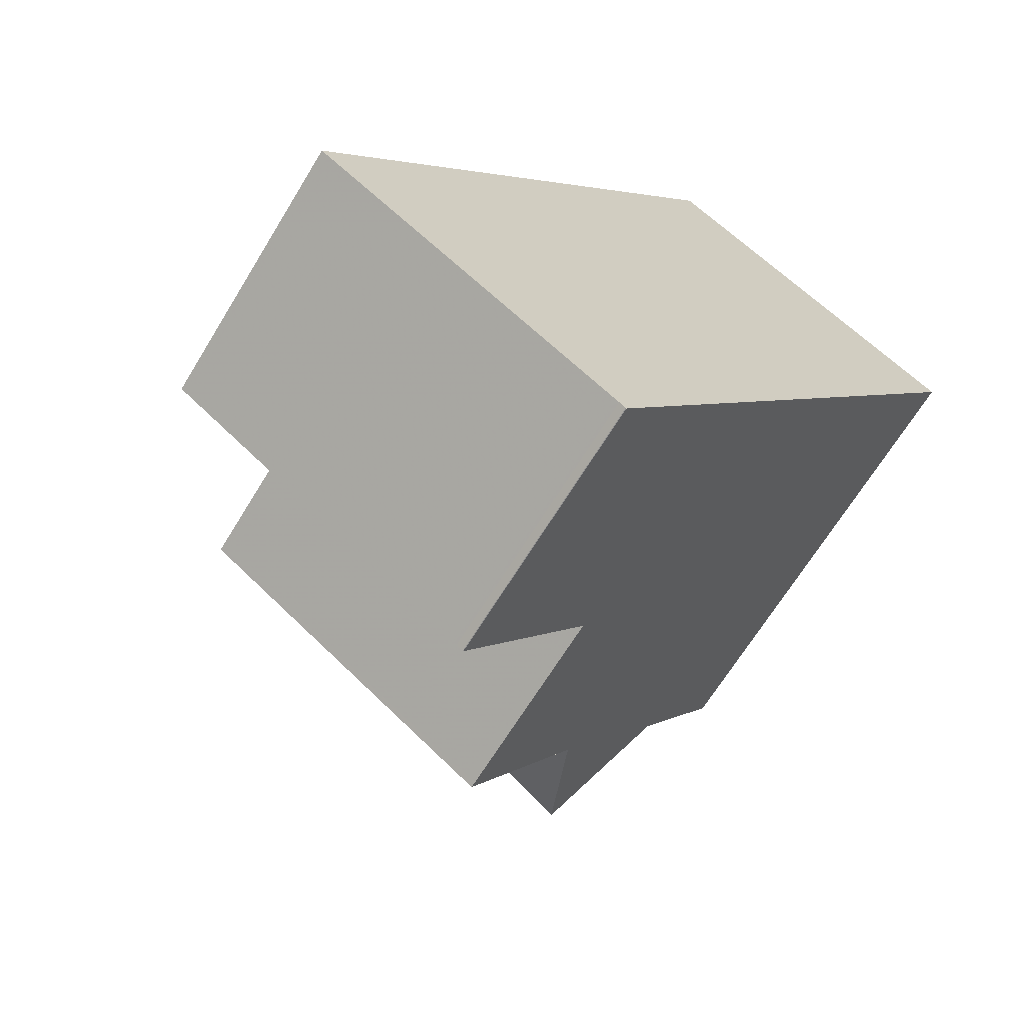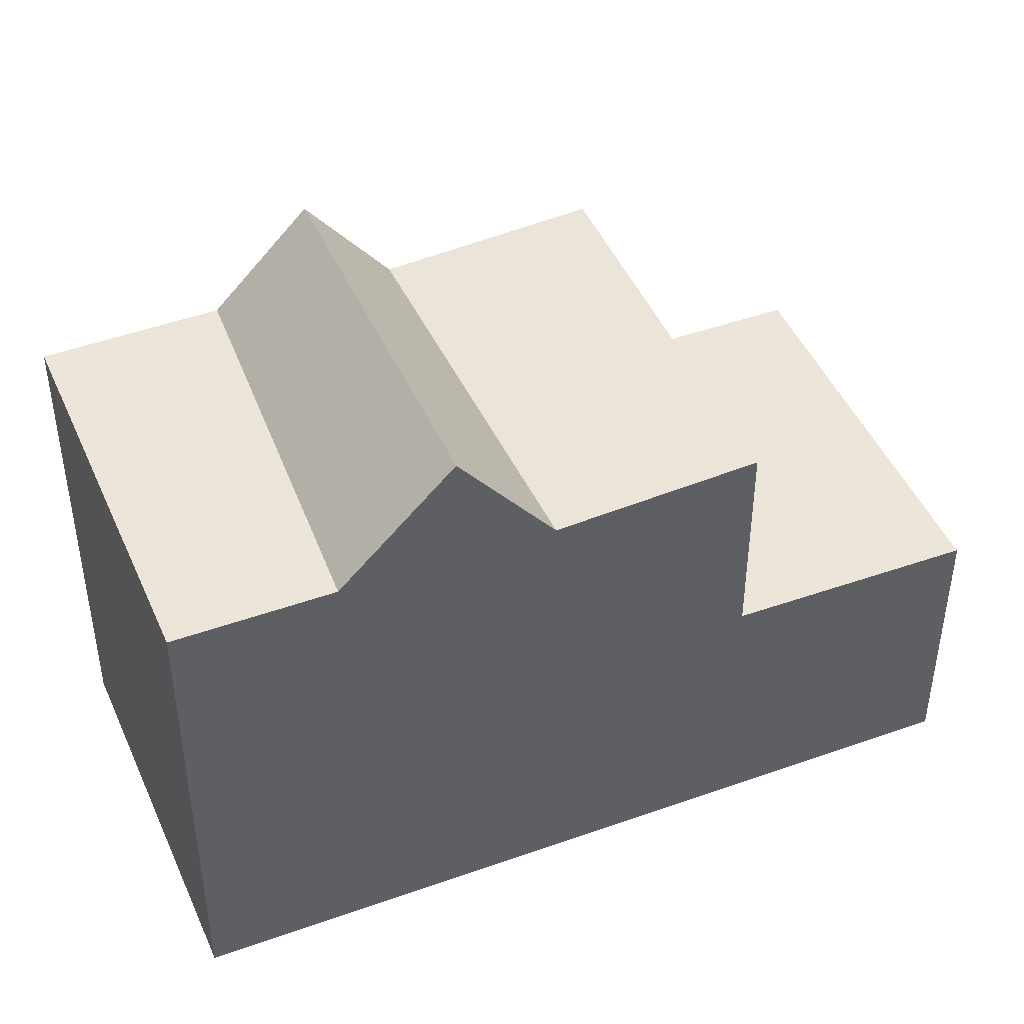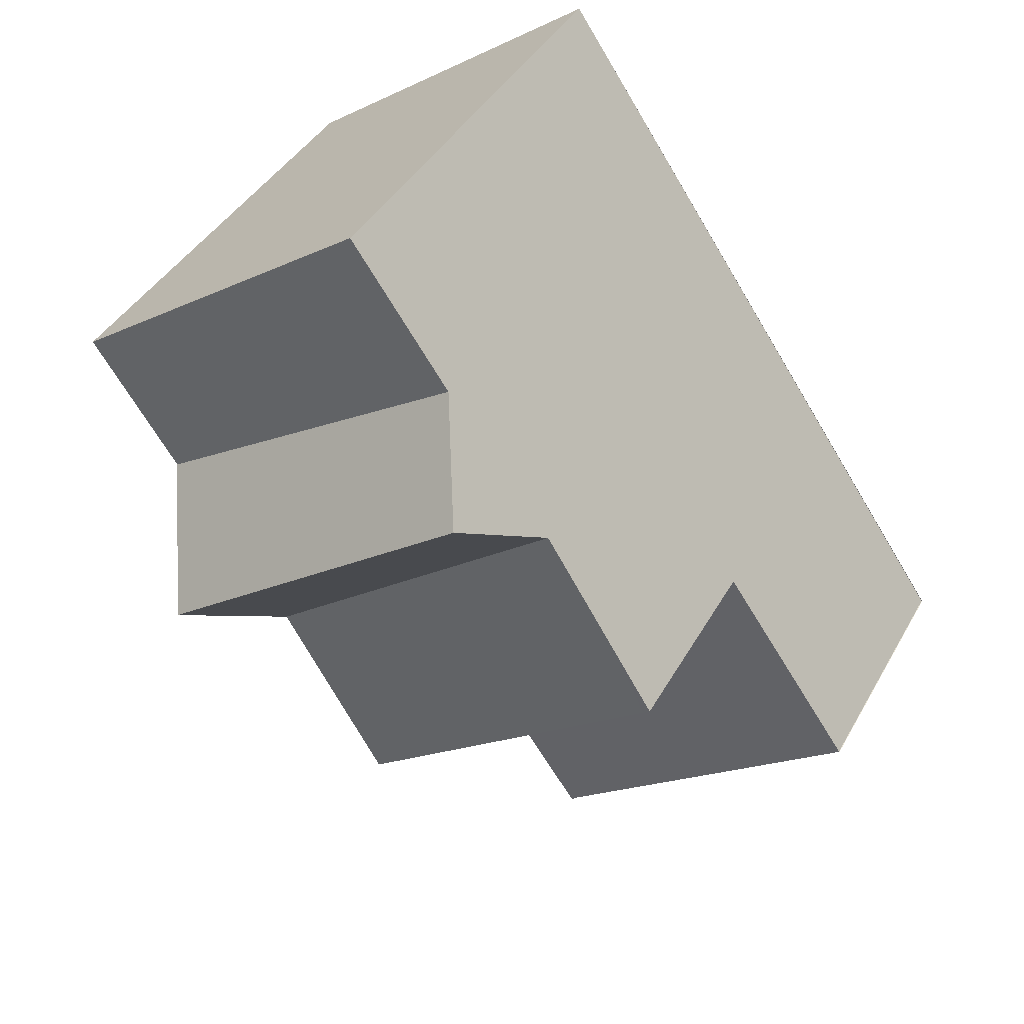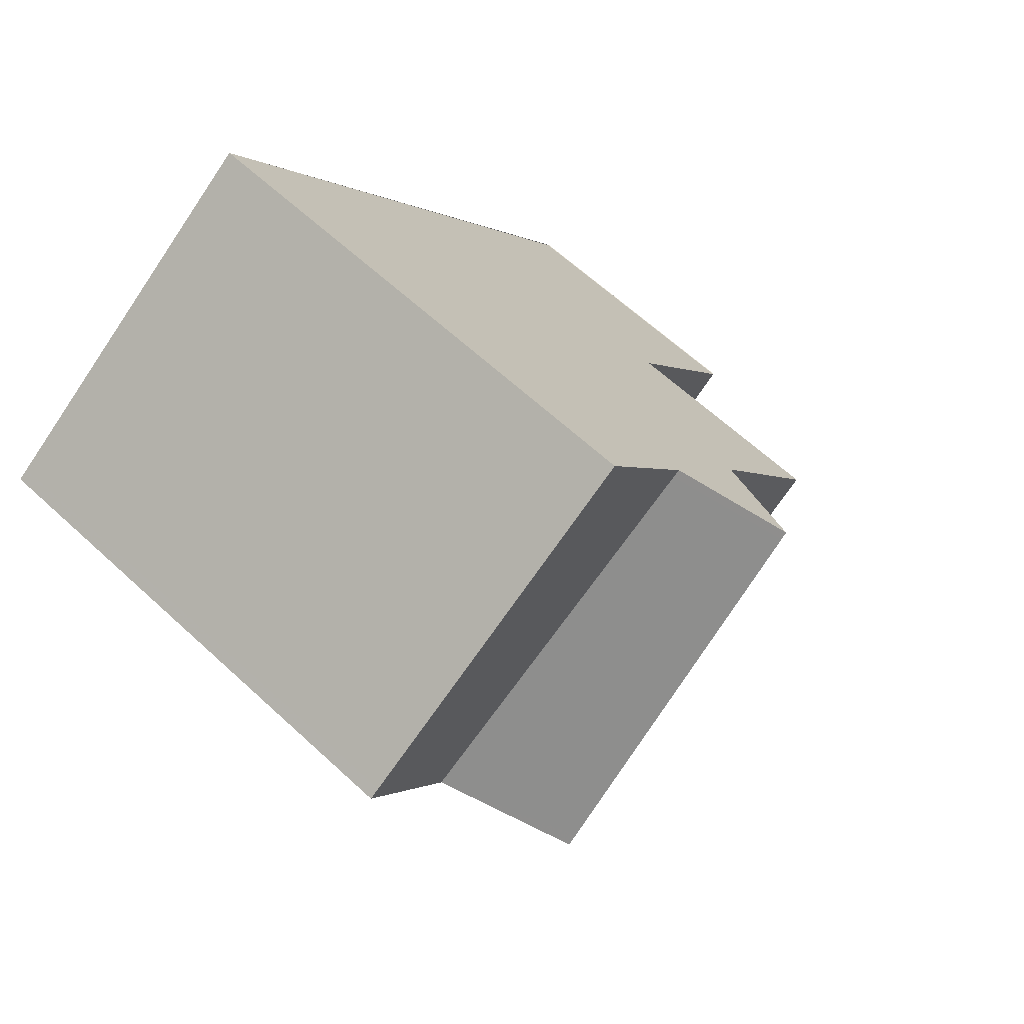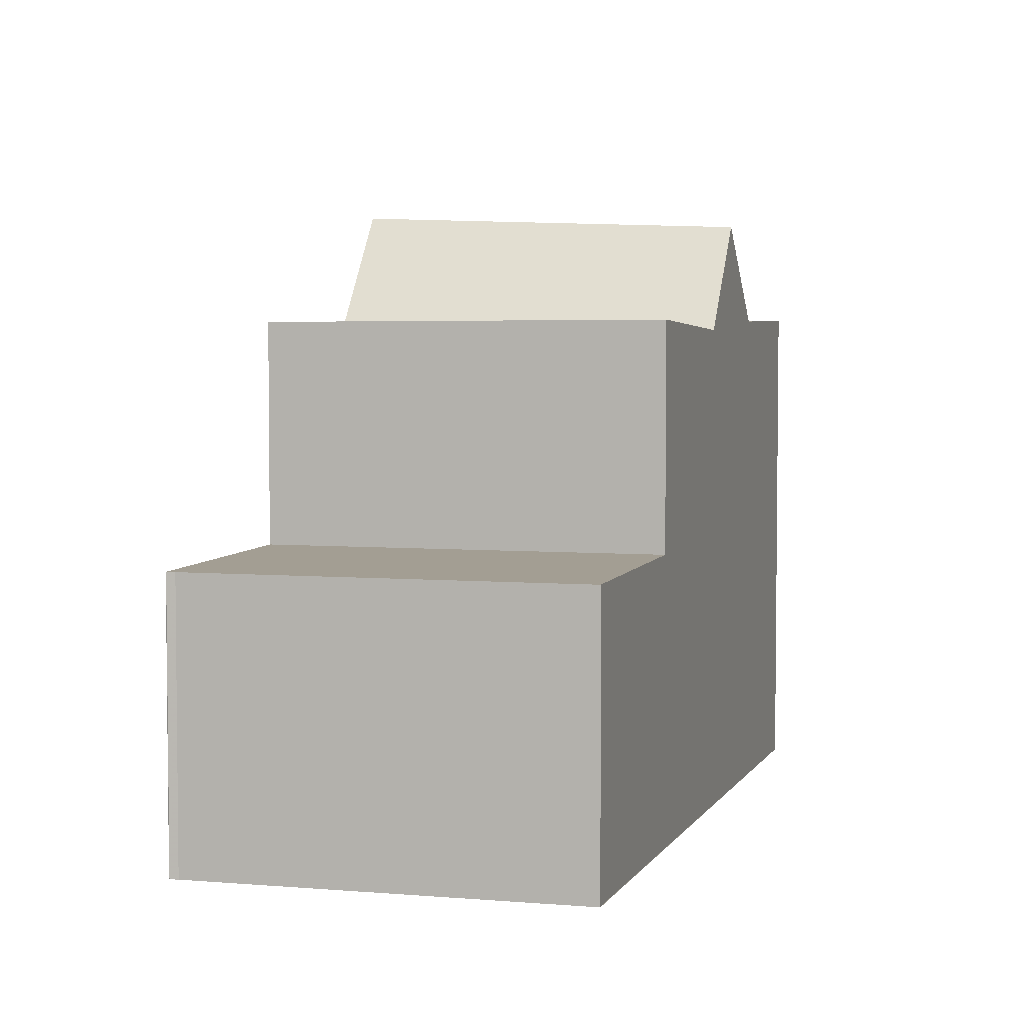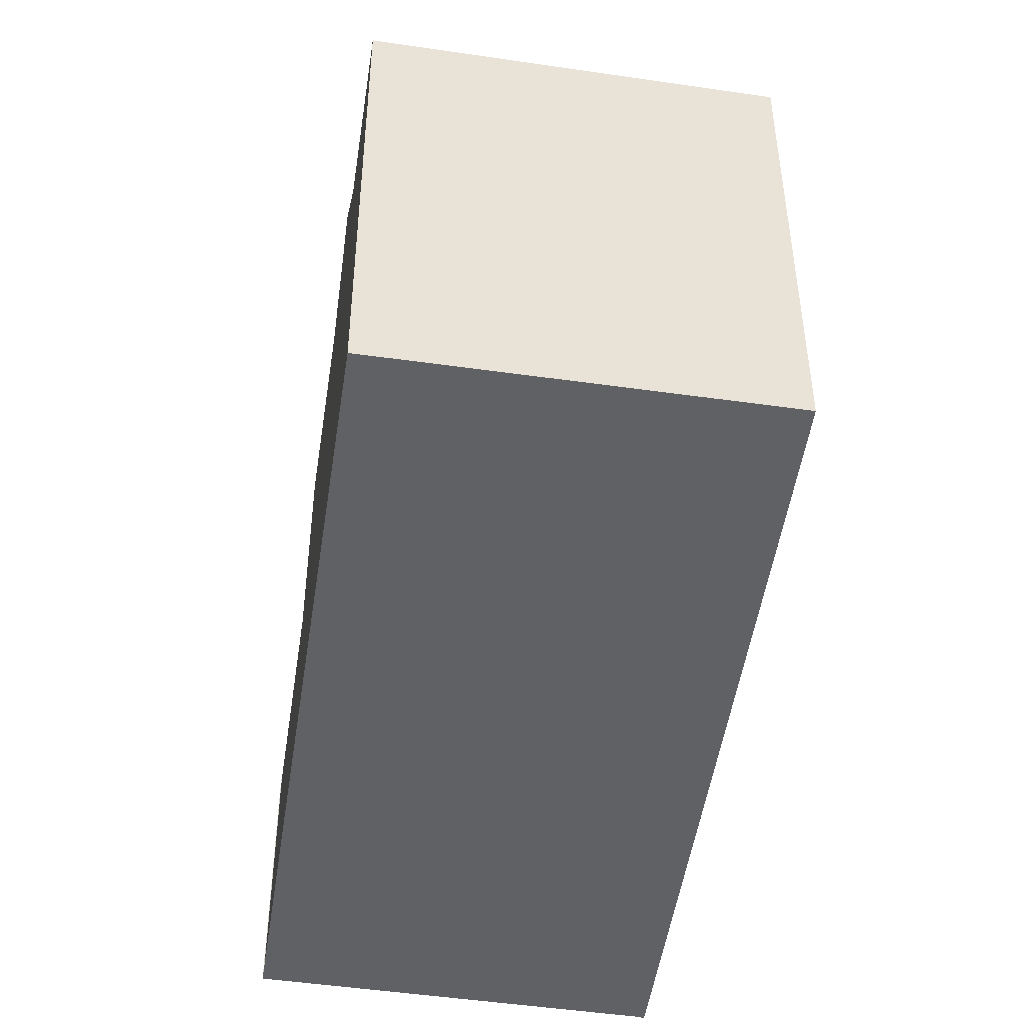
<metadata>
{"format":"obj","ext":"obj","renderer":"f3d","projection":"perspective","resolution":1024,"background":"white","views":[{"elev":-66.4,"azim":148.7,"up":"+Y"},{"elev":46.5,"azim":-77.8,"up":"+Z"},{"elev":40.0,"azim":26.6,"up":"+Y"},{"elev":62.9,"azim":-46.8,"up":"+Y"},{"elev":4.6,"azim":51.2,"up":"+Z"},{"elev":-49.1,"azim":-153.8,"up":"+Z"}]}
</metadata>
<code>
v -662.3 -1323 3.076
v -662.3 -1323 3.076
v -665.8 -1326 3.073
v -665.9 -1326 3.073
v -665.9 -1326 3.073
v -671 -1318 5.451
v -667.4 -1316 5.504
v -662.3 -1323 3.076
v -665.8 -1326 3.073
v -667.3 -1323 3.104
v -667.4 -1323 3.104
v -663.9 -1321 3.107
v -667.4 -1323 3.104
v -663.8 -1321 3.107
v -668.1 -1322 5.448
v -664.3 -1320 5.501
v -664.4 -1320 5.5
v -665.1 -1319 5.419
v -668.7 -1322 5.394
v -663.8 -1321 5.547
v -667.4 -1323 5.516
v -666.3 -1317 5.503
v -670 -1320 5.45
v -665.7 -1318 6.594
v -669.3 -1321 6.734
v -670 -1320 5.45
v -666.3 -1317 5.503
v -663.8 -1321 5.5
v -667.4 -1323 5.447
v -665.2 -1319 5.502
v -668.7 -1322 5.449
v -669.3 -1321 6.734
v -665.7 -1318 6.594
v -665.2 -1319 5.419
v -665.1 -1319 5.419
v -668.7 -1322 5.394
v -665.8 -1318 6.597
v -666.4 -1317 5.502
v -667.5 -1316 5.503
v -663.9 -1321 3.107
v -665.8 -1318 6.597
v -665.2 -1319 5.419
v -663.9 -1321 5.499
v -663.9 -1321 5.546
v -665.3 -1319 5.5
v -666.4 -1317 5.502
v -668.5 -1321 5.395
v -668 -1322 5.45
v -669.1 -1321 6.729
v -670.9 -1318 5.453
v -669.9 -1320 5.452
v -667.3 -1323 3.104
v -669.1 -1321 6.729
v -668.5 -1321 5.395
v -667.3 -1323 5.517
v -667.3 -1323 5.449
v -668.6 -1321 5.45
v -669.9 -1320 5.452
v -663.8 -1321 3.107
v -663.9 -1321 5.546
v -663.8 -1321 5.547
v -667.4 -1323 5.516
v -667.3 -1323 5.517
v -667.4 -1316 5.504
v -667.5 -1316 5.503
v -670.8 -1318 5.453
v -670.9 -1318 5.451
v -665.8 -1326 3.073
v -665.9 -1326 3.073
v -662.4 -1323 3.076
v -662.3 -1323 3.076
v -662.3 -1323 3.076
v -662.3 -1323 3.076
v -662.3 -1323 0
v -662.3 -1323 0
v -662.3 -1323 3.076
v -662.3 -1323 3.076
v -662.3 -1323 0
v -662.3 -1323 0
v -665.9 -1326 3.073
v -665.8 -1326 3.073
v -665.8 -1326 0
v -665.9 -1326 0
v -665.9 -1326 3.073
v -665.9 -1326 3.073
v -665.9 -1326 0
v -665.9 -1326 0
v -665.9 -1326 3.073
v -665.9 -1326 3.073
v -665.9 -1326 0
v -665.9 -1326 0
v -670.9 -1318 5.453
v -671 -1318 5.451
v -671 -1318 0
v -670.9 -1318 0
v -667.4 -1316 5.504
v -667.4 -1316 5.504
v -667.4 -1316 0
v -667.4 -1316 0
v -665.8 -1326 3.073
v -662.3 -1323 3.076
v -662.3 -1323 0
v -665.8 -1326 0
v -665.8 -1326 3.073
v -665.8 -1326 3.073
v -665.8 -1326 0
v -665.8 -1326 0
v -668.7 -1322 5.394
v -668.1 -1322 5.448
v -668.1 -1322 0
v -668.7 -1322 0
v -663.8 -1321 5.547
v -664.3 -1320 5.501
v -664.3 -1320 0
v -663.8 -1321 0
v -668.7 -1322 5.449
v -668.7 -1322 5.394
v -668.7 -1322 0
v -668.7 -1322 0
v -670.9 -1318 5.451
v -670 -1320 5.45
v -670 -1320 0
v -670.9 -1318 0
v -665.2 -1319 5.502
v -665.7 -1318 6.594
v -665.7 -1318 0
v -665.2 -1319 0
v -665.7 -1318 6.594
v -666.3 -1317 5.503
v -666.3 -1317 0
v -665.7 -1318 0
v -665.1 -1319 5.419
v -665.2 -1319 5.502
v -665.2 -1319 0
v -665.1 -1319 0
v -669.3 -1321 6.734
v -668.7 -1322 5.449
v -668.7 -1322 0
v -669.3 -1321 0
v -670 -1320 5.45
v -669.3 -1321 6.734
v -669.3 -1321 0
v -670 -1320 0
v -664.3 -1320 5.501
v -665.1 -1319 5.419
v -665.1 -1319 0
v -664.3 -1320 0
v -667.4 -1316 5.504
v -667.5 -1316 5.503
v -667.5 -1316 0
v -667.4 -1316 0
v -667.5 -1316 5.503
v -670.9 -1318 5.453
v -670.9 -1318 0
v -667.5 -1316 0
v -662.3 -1323 3.076
v -663.8 -1321 3.107
v -663.8 -1321 0
v -662.3 -1323 0
v -668.1 -1322 5.448
v -667.4 -1323 5.516
v -667.4 -1323 0
v -668.1 -1322 0
v -666.3 -1317 5.503
v -667.4 -1316 5.504
v -667.4 -1316 0
v -666.3 -1317 0
v -671 -1318 5.451
v -670.9 -1318 5.451
v -670.9 -1318 0
v -671 -1318 0
v -667.4 -1323 3.104
v -665.9 -1326 3.073
v -665.9 -1326 0
v -667.4 -1323 0
v -662.3 -1323 3.076
v -662.3 -1323 3.076
v -662.3 -1323 0
v -662.3 -1323 0
v -671 -1318 0
v -667.4 -1316 0
v -662.3 -1323 0
v -662.3 -1323 0
v -665.8 -1326 0
v -665.9 -1326 0
v -665.9 -1326 0
f 65 39 7 64
f 69 11 10 68
f 68 10 12 70
f 35 16 17 34
f 48 15 36 47
f 44 20 28 43
f 41 24 30 45
f 43 28 14 40
f 45 30 18 42
f 46 27 33 37
f 67 6 50 66
f 56 29 21 55
f 57 31 25 53
f 52 13 29 56
f 54 19 31 57
f 49 32 26 58
f 47 34 17 48
f 66 50 39 65
f 55 44 43 56
f 53 41 45 57
f 56 43 40 52
f 57 45 42 54
f 58 46 37 49
f 70 12 59 71
f 60 17 16 61
f 62 15 48 63
f 63 48 17 60
f 64 22 38 65
f 66 51 23 67
f 65 38 51 66
f 68 9 3 4 5 69
f 70 8 9 68
f 71 1 2 8 70
f 73 74 75 72
f 77 78 79 76
f 81 82 83 80
f 85 86 87 84
f 89 90 91 88
f 93 94 95 92
f 97 98 99 96
f 101 102 103 100
f 105 106 107 104
f 109 110 111 108
f 113 114 115 112
f 117 118 119 116
f 121 122 123 120
f 125 126 127 124
f 129 130 131 128
f 133 134 135 132
f 137 138 139 136
f 141 142 143 140
f 145 146 147 144
f 149 150 151 148
f 153 154 155 152
f 157 158 159 156
f 161 162 163 160
f 165 166 167 164
f 169 170 171 168
f 173 174 175 172
f 177 178 179 176
f 181 182 183 184 185 186 180

</code>
